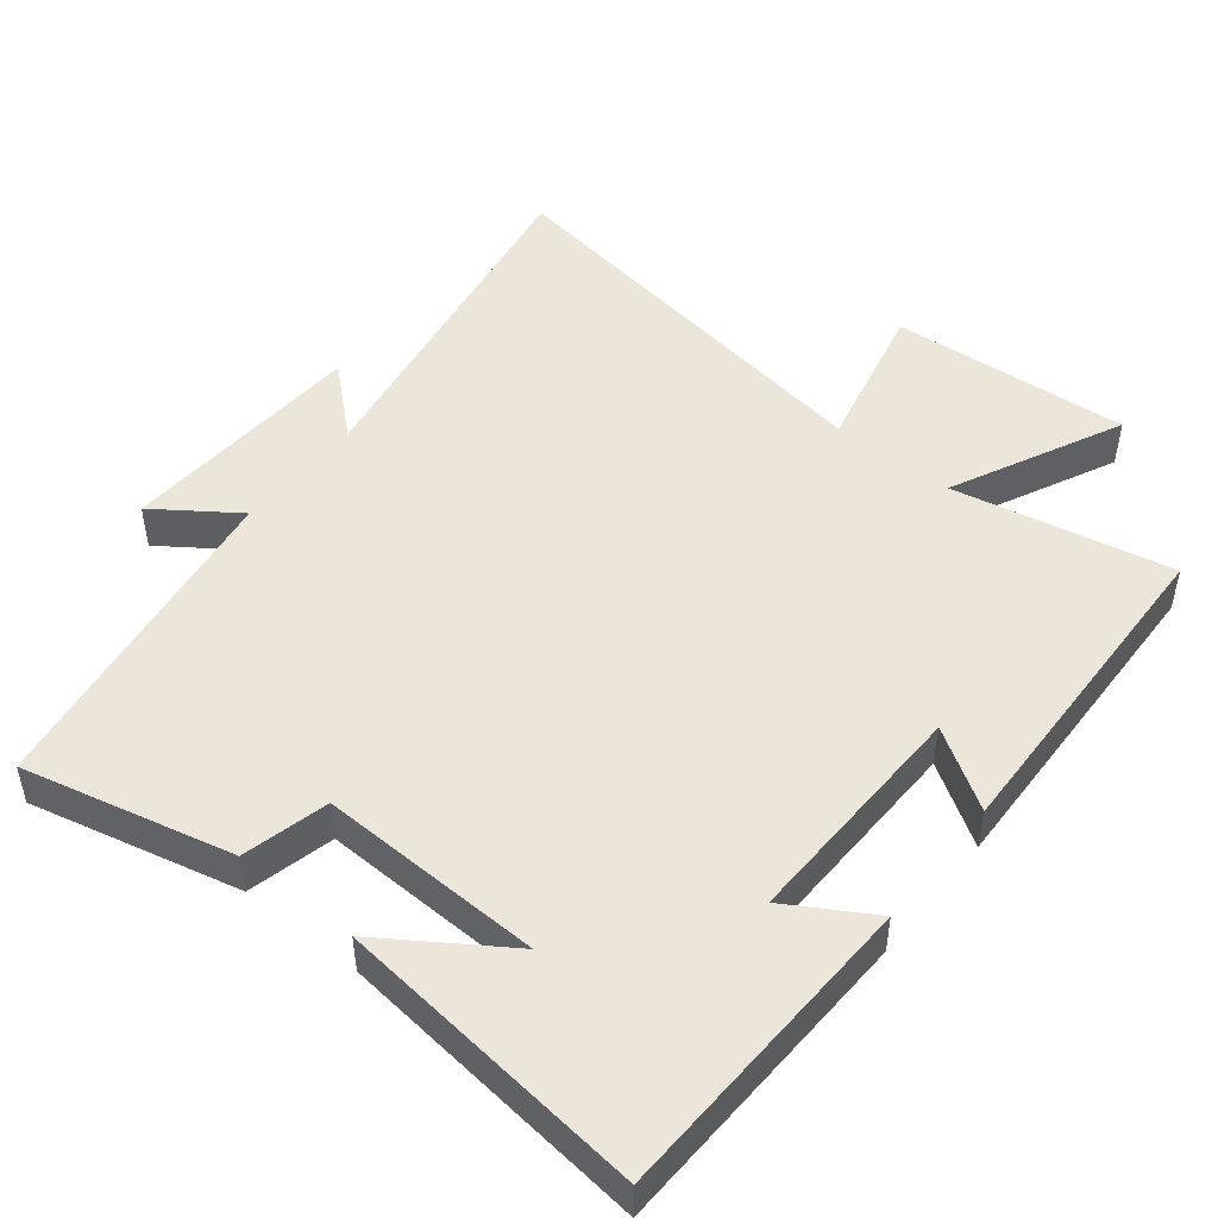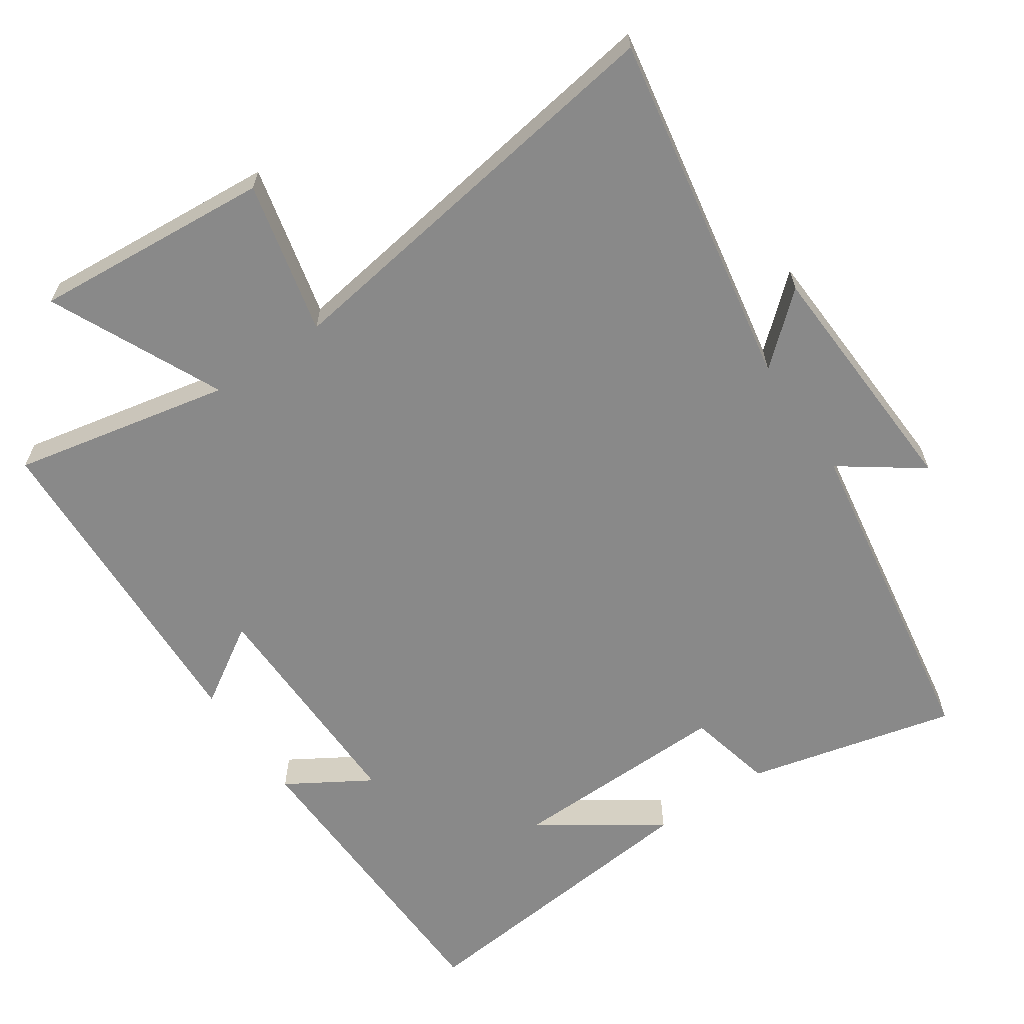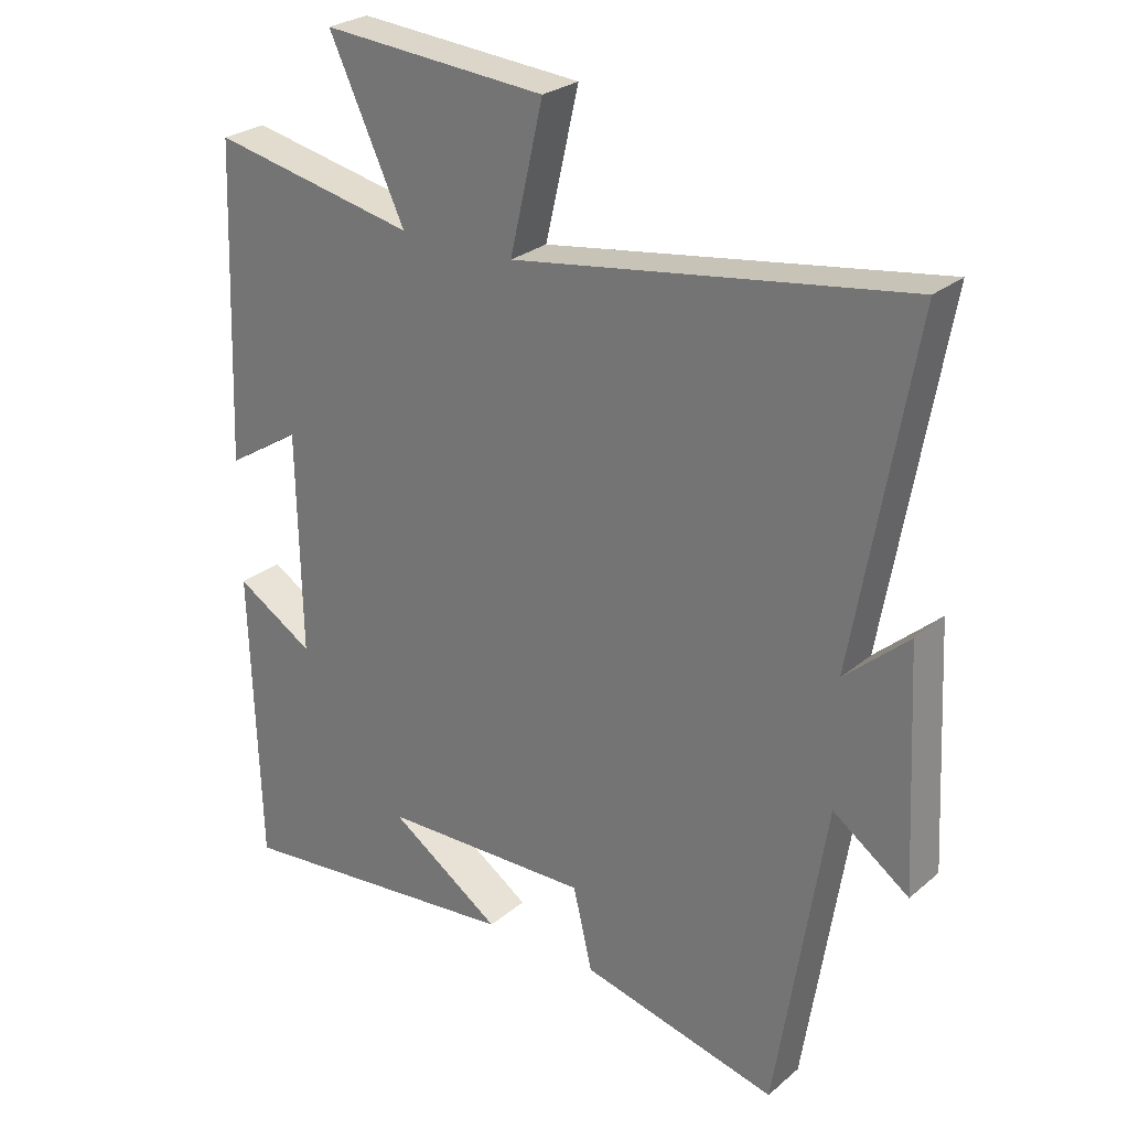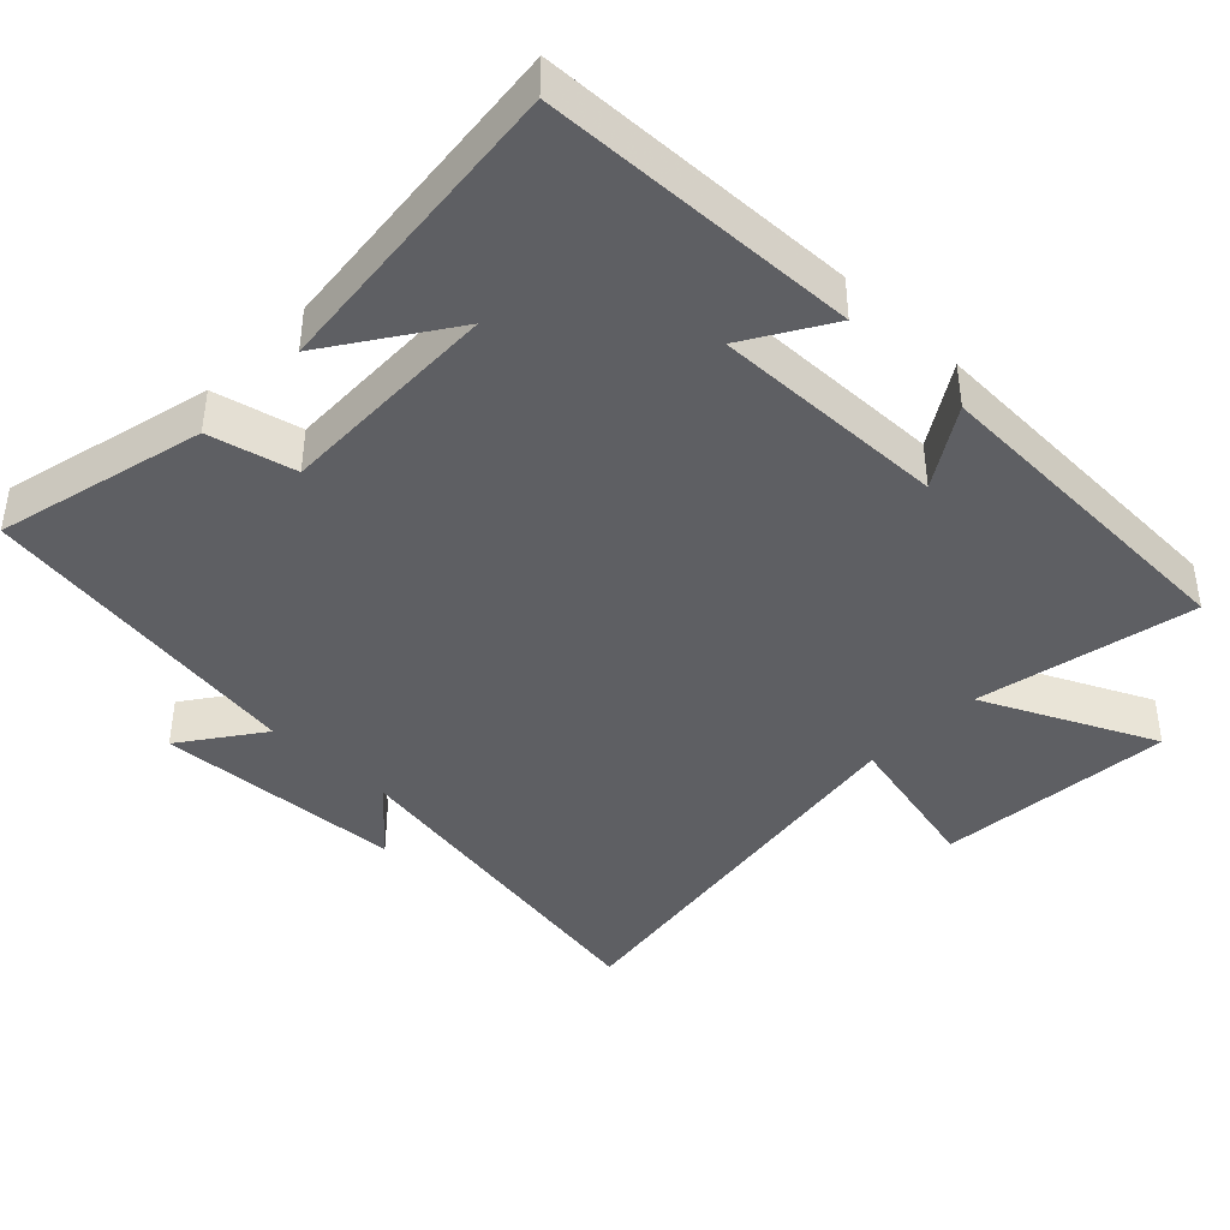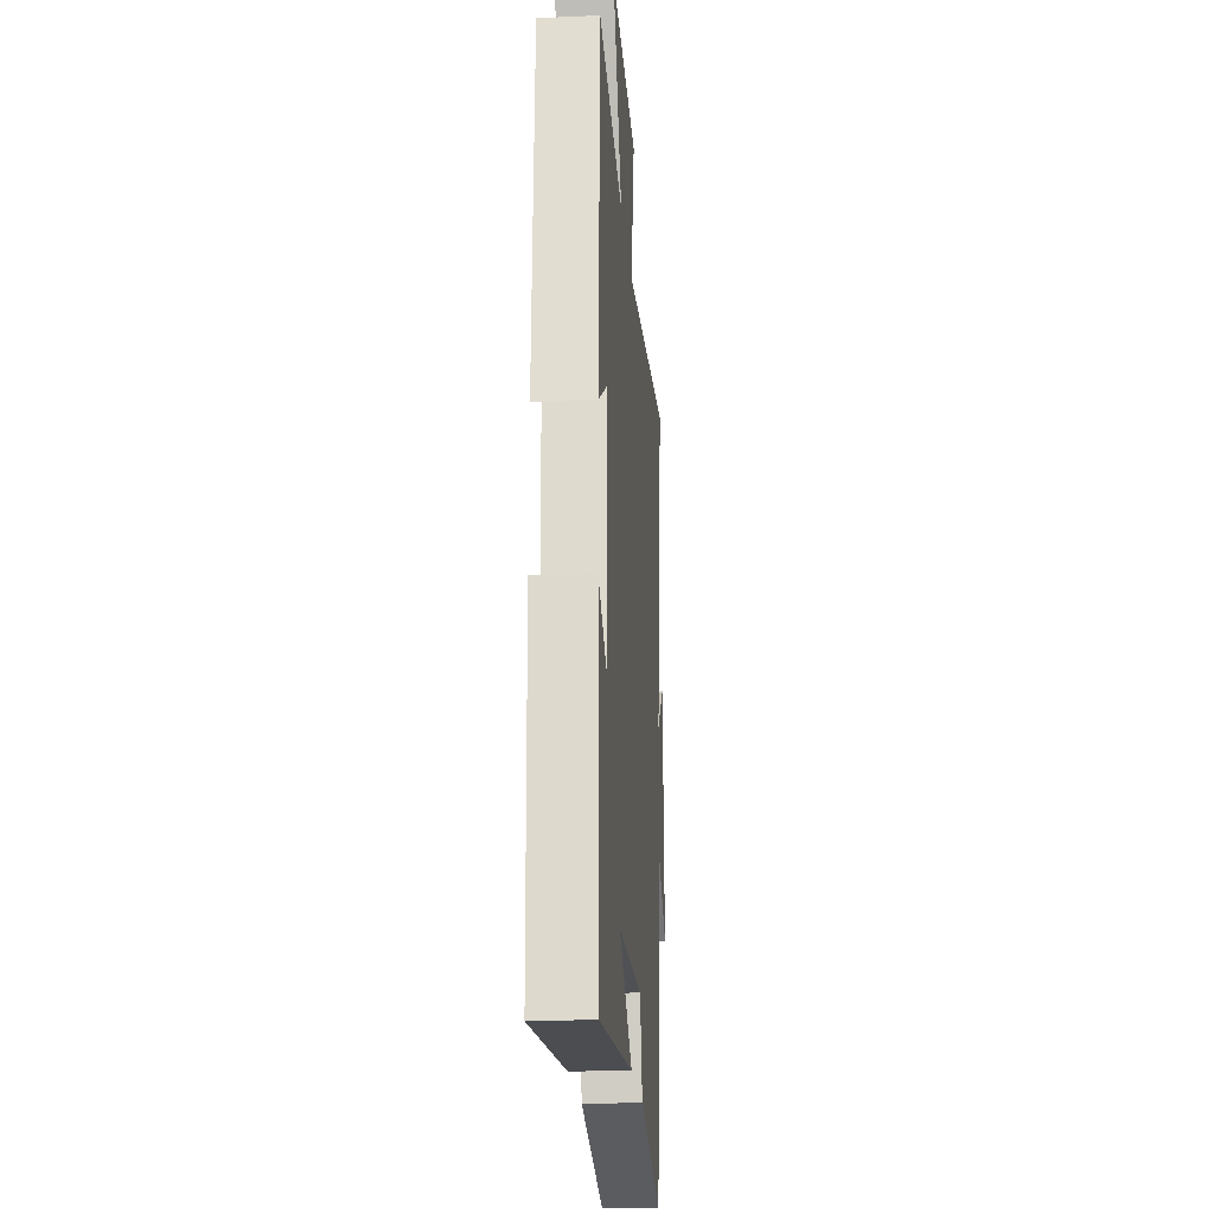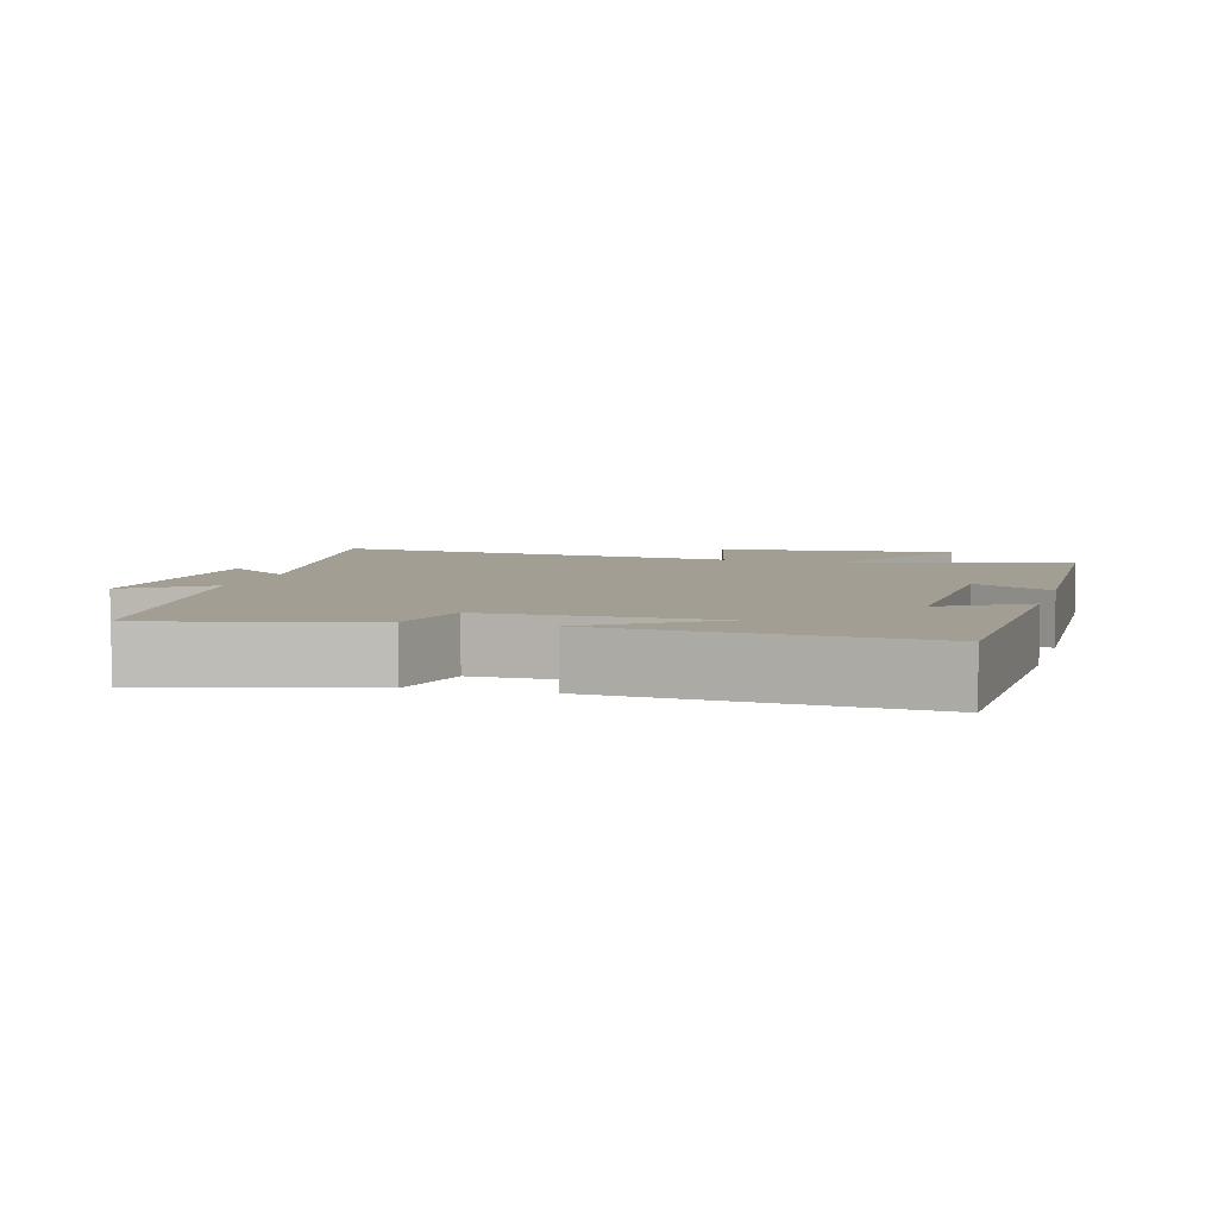
<metadata>
{"format":"obj","ext":"obj","renderer":"f3d","projection":"perspective","resolution":1024,"background":"white","views":[{"elev":48.5,"azim":-141.1,"up":"+Y"},{"elev":-63.1,"azim":34.0,"up":"+Y"},{"elev":26.6,"azim":37.9,"up":"+Z"},{"elev":-41.2,"azim":-134.1,"up":"+Y"},{"elev":-21.6,"azim":-85.5,"up":"+Z"},{"elev":5.1,"azim":-165.0,"up":"+Y"}]}
</metadata>
<code>
v -0.486 0.07 -0.546
v -0.5 0.07 -0.099
v -0.382 0.07 -0.17
v -0.388 0.07 0.162
v -0.5 0.07 0.091
v -0.482 0.07 0.563
v -0.173 0.07 0.5
v -0.287 0.07 0.742
v 0.051 0.07 0.716
v 0.001 0.07 0.5
v 0.589 0.07 0.59
v 0.5 0.07 0.085
v 0.596 0.07 0.17
v 0.614 0.07 -0.182
v 0.5 0.07 -0.101
v 0.426 0.07 -0.571
v 0.13 0.07 -0.5
v 0.101 0.07 -0.378
v -0.215 0.07 -0.386
v -0.046 0.07 -0.5
v -0.486 0 -0.546
v -0.5 0 -0.099
v -0.382 0 -0.17
v -0.388 0 0.162
v -0.5 0 0.091
v -0.482 0 0.563
v -0.173 0 0.5
v -0.287 0 0.742
v 0.051 0 0.716
v 0.001 0 0.5
v 0.589 0 0.59
v 0.5 0 0.085
v 0.596 0 0.17
v 0.614 0 -0.182
v 0.5 0 -0.101
v 0.426 0 -0.571
v 0.13 0 -0.5
v 0.101 0 -0.378
v -0.215 0 -0.386
v -0.046 0 -0.5
f 19 20 1
f 15 16 17 18
f 15 18 19
f 12 13 14 15
f 12 15 19
f 12 19 1
f 11 12 1
f 10 11 1
f 7 8 9 10
f 4 5 6 7
f 3 4 7 10
f 1 2 3
f 1 3 10
f 21 40 39
f 38 37 36 35
f 39 38 35
f 35 34 33 32
f 39 35 32
f 21 39 32
f 21 32 31
f 21 31 30
f 30 29 28 27
f 27 26 25 24
f 30 27 24 23
f 23 22 21
f 30 23 21
f 1 21 22 2
f 2 22 23 3
f 3 23 24 4
f 4 24 25 5
f 5 25 26 6
f 6 26 27 7
f 7 27 28 8
f 8 28 29 9
f 9 29 30 10
f 10 30 31 11
f 11 31 32 12
f 12 32 33 13
f 13 33 34 14
f 14 34 35 15
f 15 35 36 16
f 16 36 37 17
f 17 37 38 18
f 18 38 39 19
f 19 39 40 20
f 20 40 21 1

</code>
